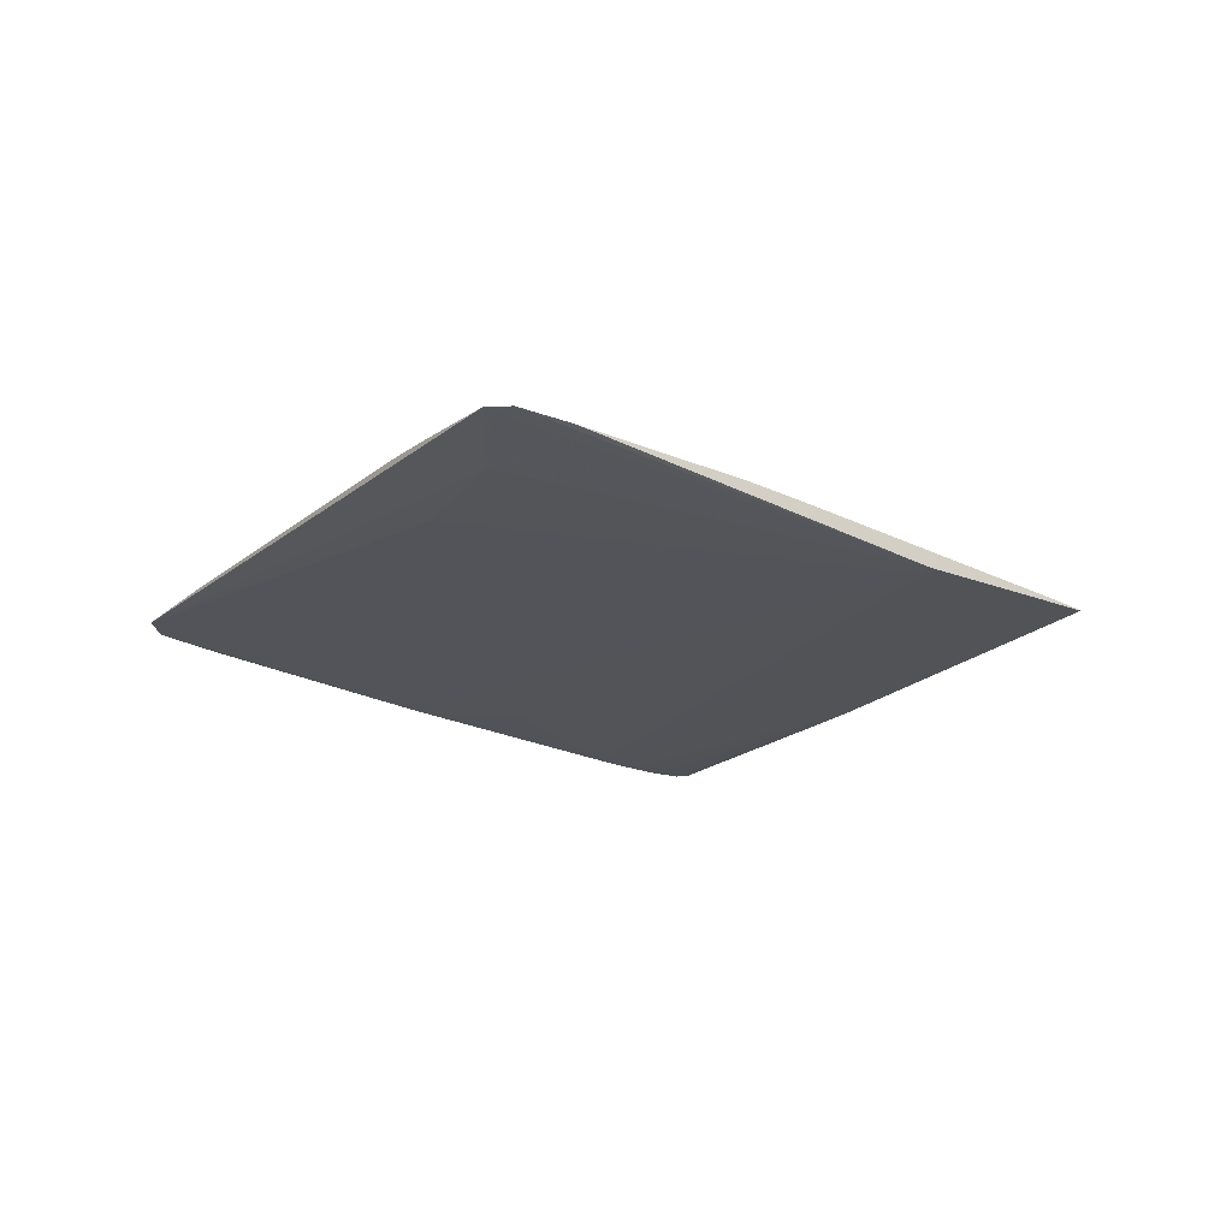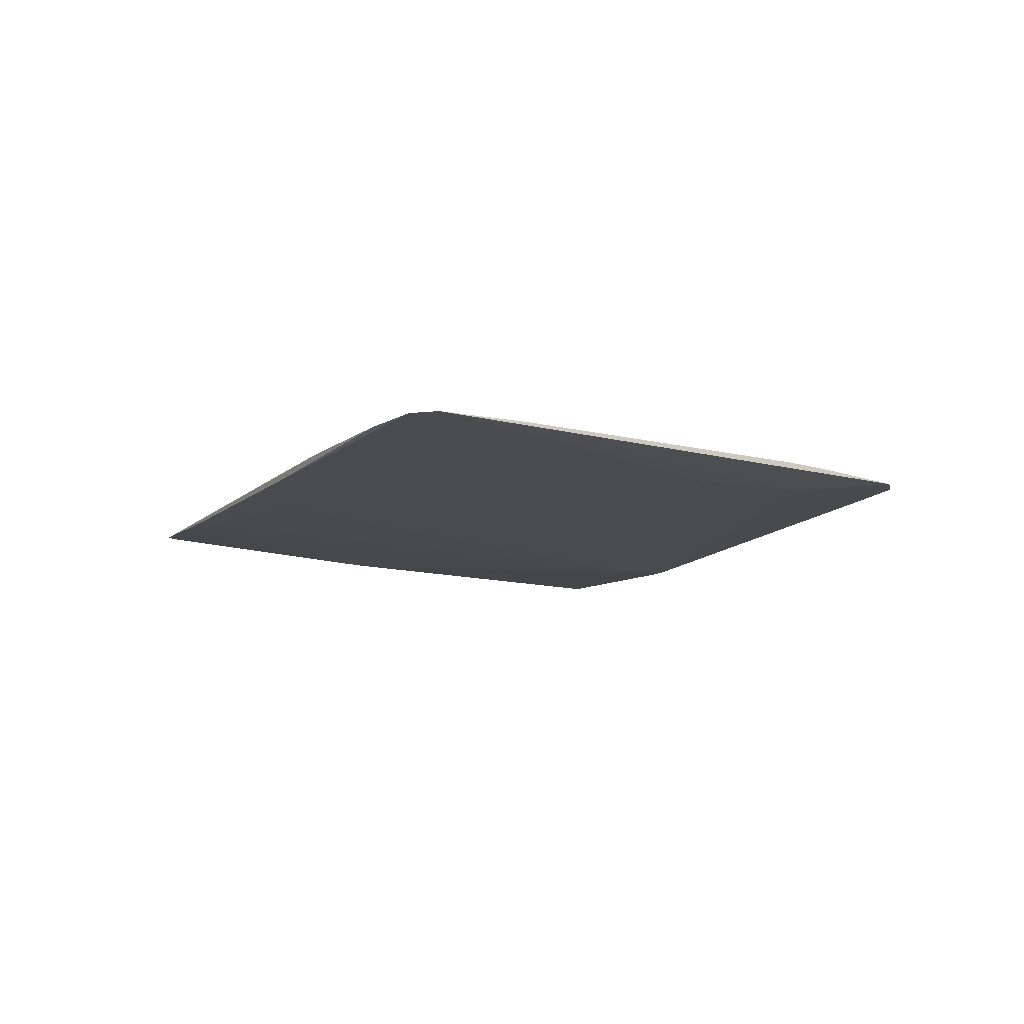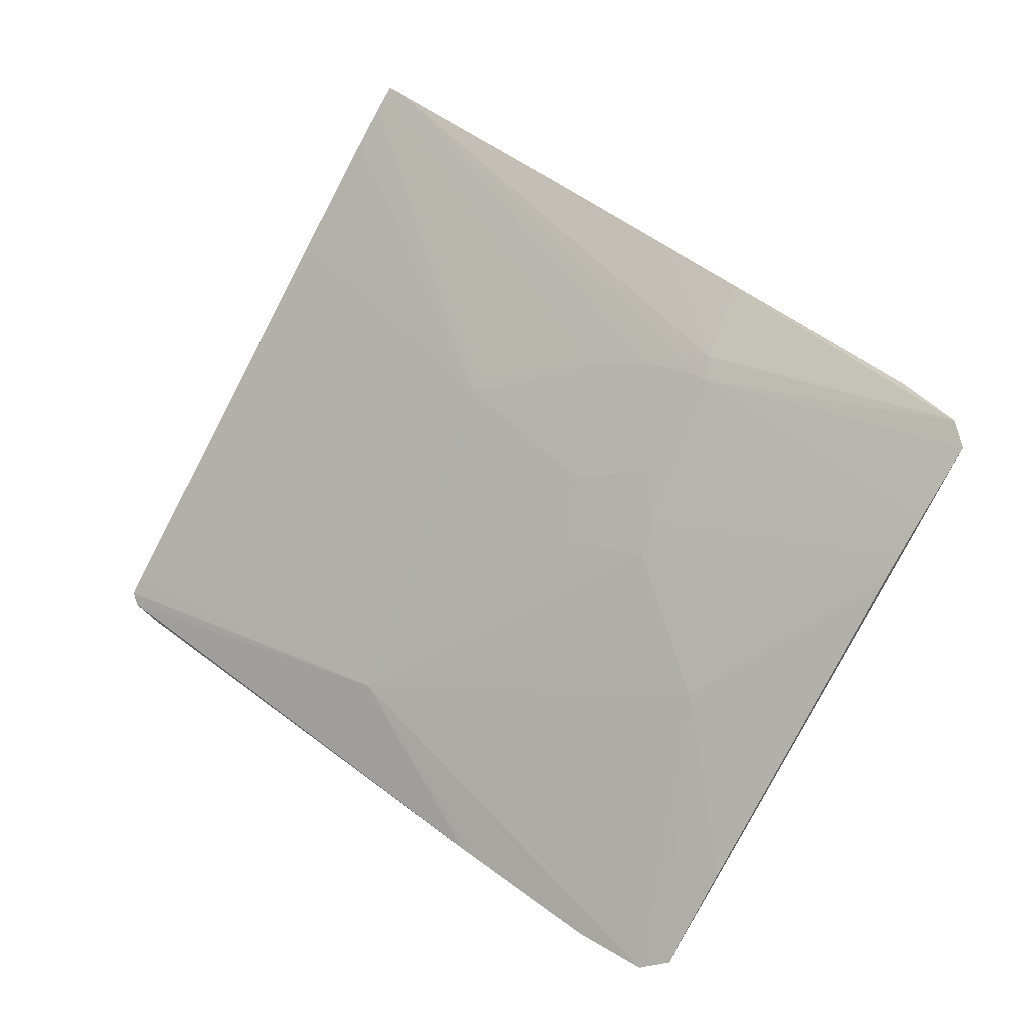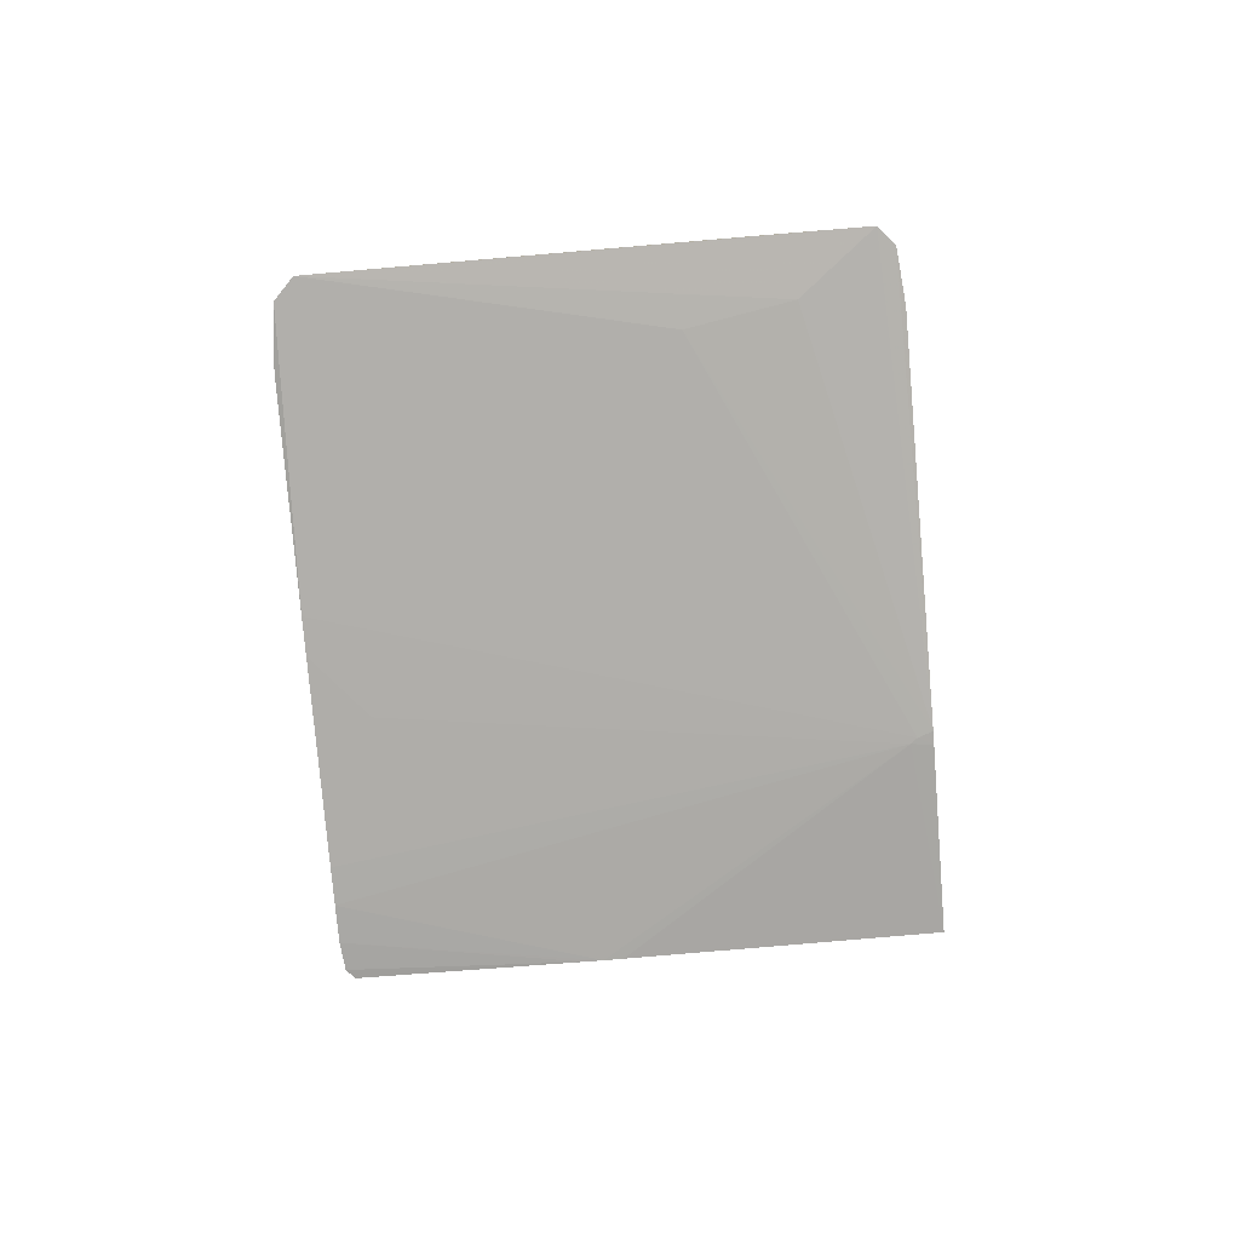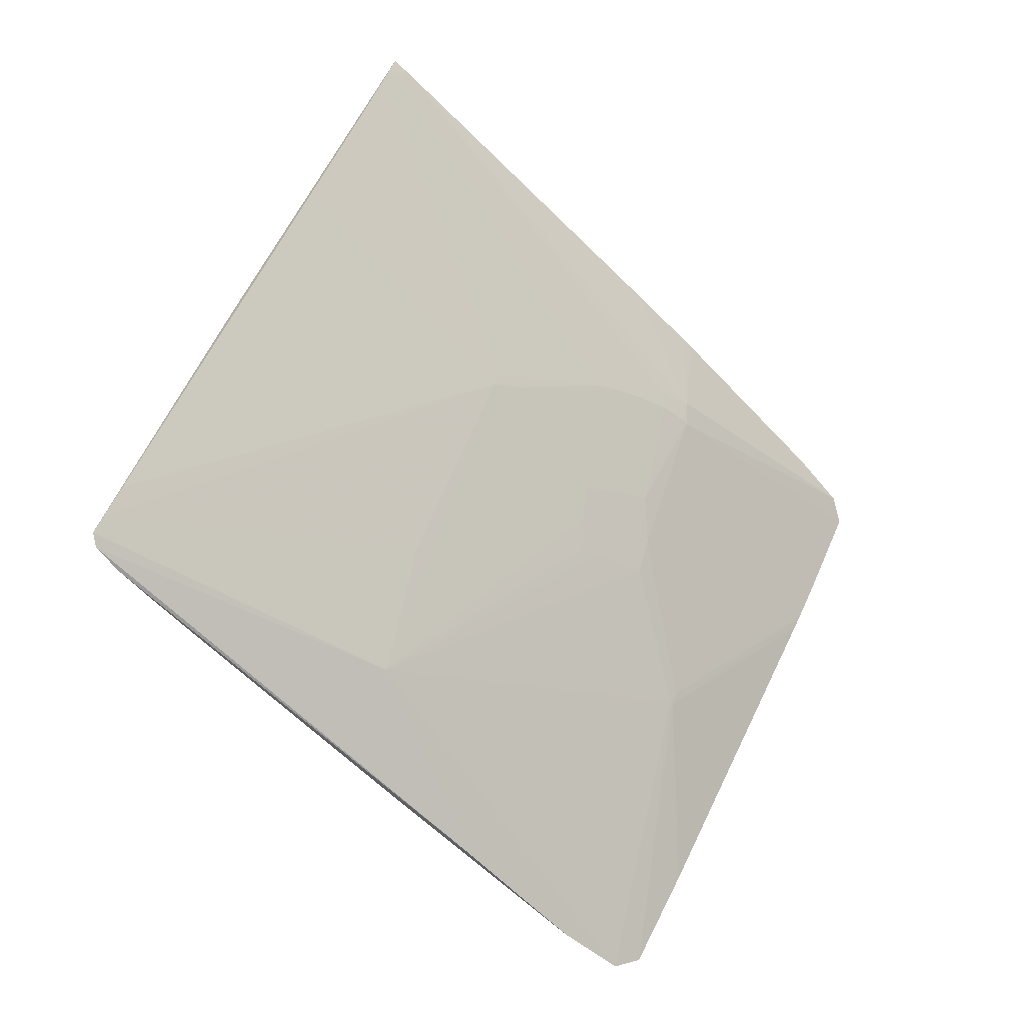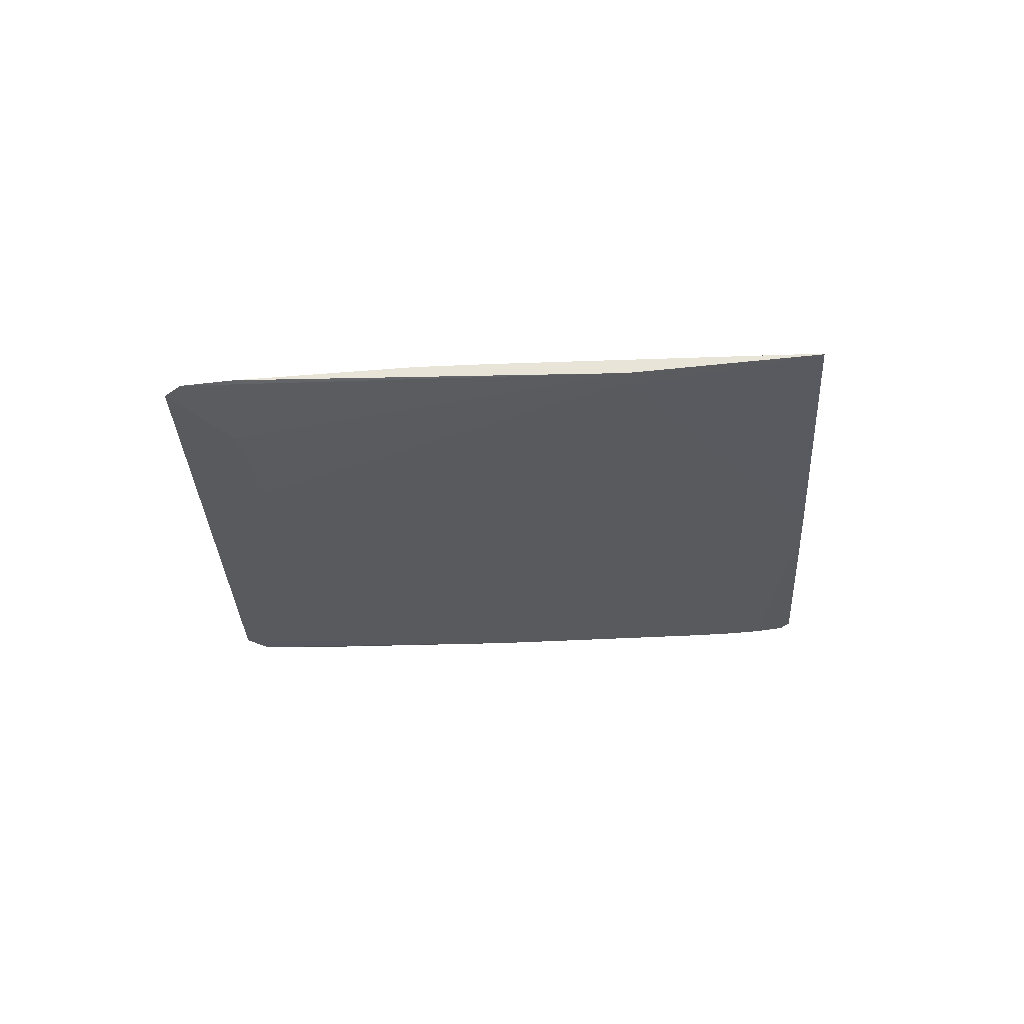
<metadata>
{"format":"obj","ext":"obj","renderer":"f3d","projection":"perspective","resolution":1024,"background":"white","views":[{"elev":-24.7,"azim":109.9,"up":"+Z"},{"elev":-13.8,"azim":29.6,"up":"+Z"},{"elev":-3.2,"azim":27.9,"up":"+Y"},{"elev":-78.8,"azim":63.5,"up":"+Z"},{"elev":-11.8,"azim":-36.1,"up":"+Y"},{"elev":-32.2,"azim":151.6,"up":"+Z"}]}
</metadata>
<code>
v -0.02915 0.09906 0.02024
v 0.1465 -0.5275 -0.009196
v -0.0473 -0.4185 -0.0009217
v -0.1477 -0.3573 -0.007855
v -0.2237 -0.311 -0.006334
v -0.3619 -0.2266 -0.003496
v -0.4297 -0.1853 -0.001457
v -0.4944 -0.1421 0.003963
v -0.4882 -0.1106 0.005659
v -0.4485 -0.04548 0.005453
v 0.2299 -0.4388 -0.007259
v 0.2365 -0.4279 -0.006848
v 0.2431 -0.4171 -0.006955
v -0.4212 -0.0007093 0.003187
v -0.3651 0.09154 -0.001655
v -0.3419 0.1295 -0.002376
v 0.4168 -0.1324 -0.005915
v 0.4358 -0.1012 -0.006593
v 0.4589 -0.06319 -0.008536
v -0.2054 0.3532 0.003282
v -0.1806 0.3939 0.002181
v -0.1889 0.3803 0.002832
v 0.4924 0.03362 -0.01317
v 0.2572 0.1845 -0.0009034
v -0.155 0.4359 -0.0005722
v 0.1854 0.2283 0.0001723
v 0.03323 0.3211 -0.01808
v -0.1333 0.4227 0.0004447
v -0.1545 0.4337 -0.0002808
v 0.08762 -0.01075 0.02072
v 0.08416 -0.04525 0.02041
v 0.08205 -0.07949 0.02009
v 0.08803 -0.0569 0.02024
v 0.1126 -0.01434 0.02032
v 0.1719 -0.0117 0.0195
v 0.1479 -0.01057 0.01986
v 0.1305 -0.01163 0.02009
v 0.1692 -0.03093 0.01934
v 0.1755 -0.06117 0.01893
v 0.1633 -0.09483 0.01876
v 0.09896 -0.08326 0.01981
v 0.1047 -0.08448 0.01971
v 0.1405 -0.09151 0.01912
v -0.002138 0.08834 0.02051
v -0.03716 0.08688 0.021
v -0.1152 -0.3771 -0.005166
v -0.06085 -0.4103 -0.0003732
v -0.07713 -0.4003 -0.000824
v -0.4677 -0.1621 0.001285
v -0.4989 -0.1282 0.005231
v 0.1802 -0.5201 -0.01004
v 0.07852 -0.4953 -0.006988
v -0.1857 -0.3341 -0.007223
v 0.2001 -0.4876 -0.01007
v -0.3918 -0.2084 -0.002918
v -0.4692 -0.07938 0.005816
v 0.2332 -0.4334 -0.006992
v -0.3535 0.1105 -0.00214
v -0.301 0.1964 0.003579
v 0.392 -0.173 -0.007628
v -0.2601 0.2634 0.004135
v -0.2509 0.2786 0.003696
v 0.4251 -0.1188 -0.006086
v 0.4482 -0.08082 -0.007535
v 0.4647 -0.05369 -0.009221
v -0.1947 0.3708 0.003097
v 0.02271 0.2978 -0.01863
v -0.1696 0.412 0.001582
v 0.03226 0.3013 -0.01887
v -0.148 0.4168 0.001088
v -0.1649 0.4196 0.001027
v 0.4399 0.07306 -0.01193
v 0.5011 0.006016 -0.0136
v 0.3006 0.158 -0.004156
v 0.2627 0.1812 -0.001147
v 0.2503 0.1887 -0.0007105
v 0.203 0.2176 -7.389e-05
v 0.1759 0.2341 0.0001882
v 0.04639 0.3131 -0.01892
v 0.05629 0.3071 -0.01768
v -0.1054 0.4057 -0.001147
v -0.1496 0.4326 -0.0002512
v -0.1583 0.4305 2.097e-06
v -0.1393 0.4264 0.0002578
v 0.2395 0.1085 0.01426
v 0.2048 0.1156 0.01532
v 0.1061 0.1083 0.0183
v 0.1382 0.1077 0.01783
v 0.1717 0.1042 0.01731
v 0.2048 0.09726 0.01676
v 0.2369 0.0833 0.01616
v 0.2317 0.08746 0.01628
v -0.17 -0.2346 0.01757
v -0.135 -0.105 0.01875
v -0.2068 -0.242 0.01327
v 0.2156 -0.2405 0.01049
v 0.2206 -0.2268 0.01066
v 0.212 -0.2373 0.01089
v 0.21 -0.2449 0.01046
v 0.3132 -0.1281 -0.01667
v 0.396 -0.03326 -0.01689
v -0.2154 -0.2408 -0.007843
f 69 79 100
f 94 93 45
f 69 100 51
f 73 54 51
f 45 56 9
f 9 94 45
f 50 93 9
f 93 94 9
f 45 20 61
f 61 56 45
f 45 68 22
f 93 98 40
f 27 79 69
f 60 54 73
f 93 52 2
f 73 51 101
f 101 51 100
f 101 100 79
f 101 79 73
f 66 20 45
f 45 22 66
f 66 61 20
f 66 22 61
f 21 22 68
f 10 9 56
f 10 22 9
f 56 61 62
f 61 22 62
f 62 10 56
f 22 10 62
f 73 79 23
f 79 72 23
f 1 68 45
f 45 87 1
f 81 28 78
f 96 12 17
f 93 40 43
f 67 7 58
f 67 58 16
f 69 102 67
f 67 27 69
f 67 16 25
f 25 27 67
f 8 93 50
f 80 72 79
f 79 27 80
f 80 81 72
f 27 81 80
f 3 52 93
f 93 47 3
f 3 47 52
f 52 47 48
f 54 60 11
f 11 51 54
f 11 60 17
f 51 2 4
f 69 51 4
f 4 52 53
f 4 2 52
f 4 102 69
f 53 102 4
f 15 21 16
f 16 58 15
f 50 9 15
f 15 8 50
f 9 22 59
f 22 21 59
f 19 60 73
f 17 60 19
f 75 72 24
f 75 23 72
f 70 87 88
f 88 28 70
f 70 71 68
f 68 1 70
f 70 1 87
f 24 72 74
f 74 81 24
f 72 81 74
f 97 40 98
f 98 96 97
f 57 96 51
f 12 96 57
f 51 11 57
f 57 11 12
f 99 2 51
f 51 96 99
f 99 96 98
f 99 98 93
f 93 2 99
f 44 35 88
f 44 87 45
f 88 87 44
f 30 44 45
f 73 23 91
f 55 102 53
f 7 67 55
f 55 67 102
f 95 47 93
f 93 8 95
f 95 8 47
f 6 55 53
f 7 55 6
f 49 48 47
f 47 8 49
f 7 6 49
f 49 6 48
f 8 15 49
f 58 7 49
f 49 15 58
f 17 12 13
f 13 11 17
f 12 11 13
f 21 15 14
f 14 59 21
f 14 15 9
f 9 59 14
f 17 19 18
f 25 29 82
f 82 27 25
f 28 81 82
f 82 81 27
f 83 29 25
f 71 29 83
f 25 16 83
f 16 21 83
f 83 21 68
f 68 71 83
f 84 29 71
f 84 70 28
f 71 70 84
f 28 82 84
f 84 82 29
f 45 93 31
f 31 30 45
f 35 44 36
f 44 30 36
f 35 38 39
f 39 91 35
f 39 43 40
f 39 38 43
f 40 97 39
f 97 18 39
f 39 18 91
f 37 38 35
f 35 36 37
f 37 36 30
f 88 35 89
f 35 90 89
f 89 90 86
f 86 28 89
f 89 28 88
f 92 90 35
f 35 91 92
f 85 91 23
f 23 75 85
f 85 92 91
f 85 75 24
f 24 76 85
f 86 90 85
f 90 92 85
f 85 76 26
f 85 26 78
f 85 28 86
f 78 28 85
f 65 19 73
f 73 91 65
f 65 91 19
f 48 6 5
f 53 52 5
f 5 6 53
f 77 76 24
f 26 76 77
f 78 26 77
f 24 81 77
f 77 81 78
f 17 18 63
f 63 18 97
f 63 96 17
f 63 97 96
f 91 18 64
f 19 91 64
f 64 18 19
f 30 31 32
f 32 31 93
f 34 37 30
f 38 37 34
f 34 30 43
f 43 38 34
f 52 48 46
f 46 5 52
f 48 5 46
f 43 30 33
f 33 32 43
f 30 32 33
f 93 43 42
f 43 32 42
f 41 32 93
f 93 42 41
f 41 42 32

</code>
